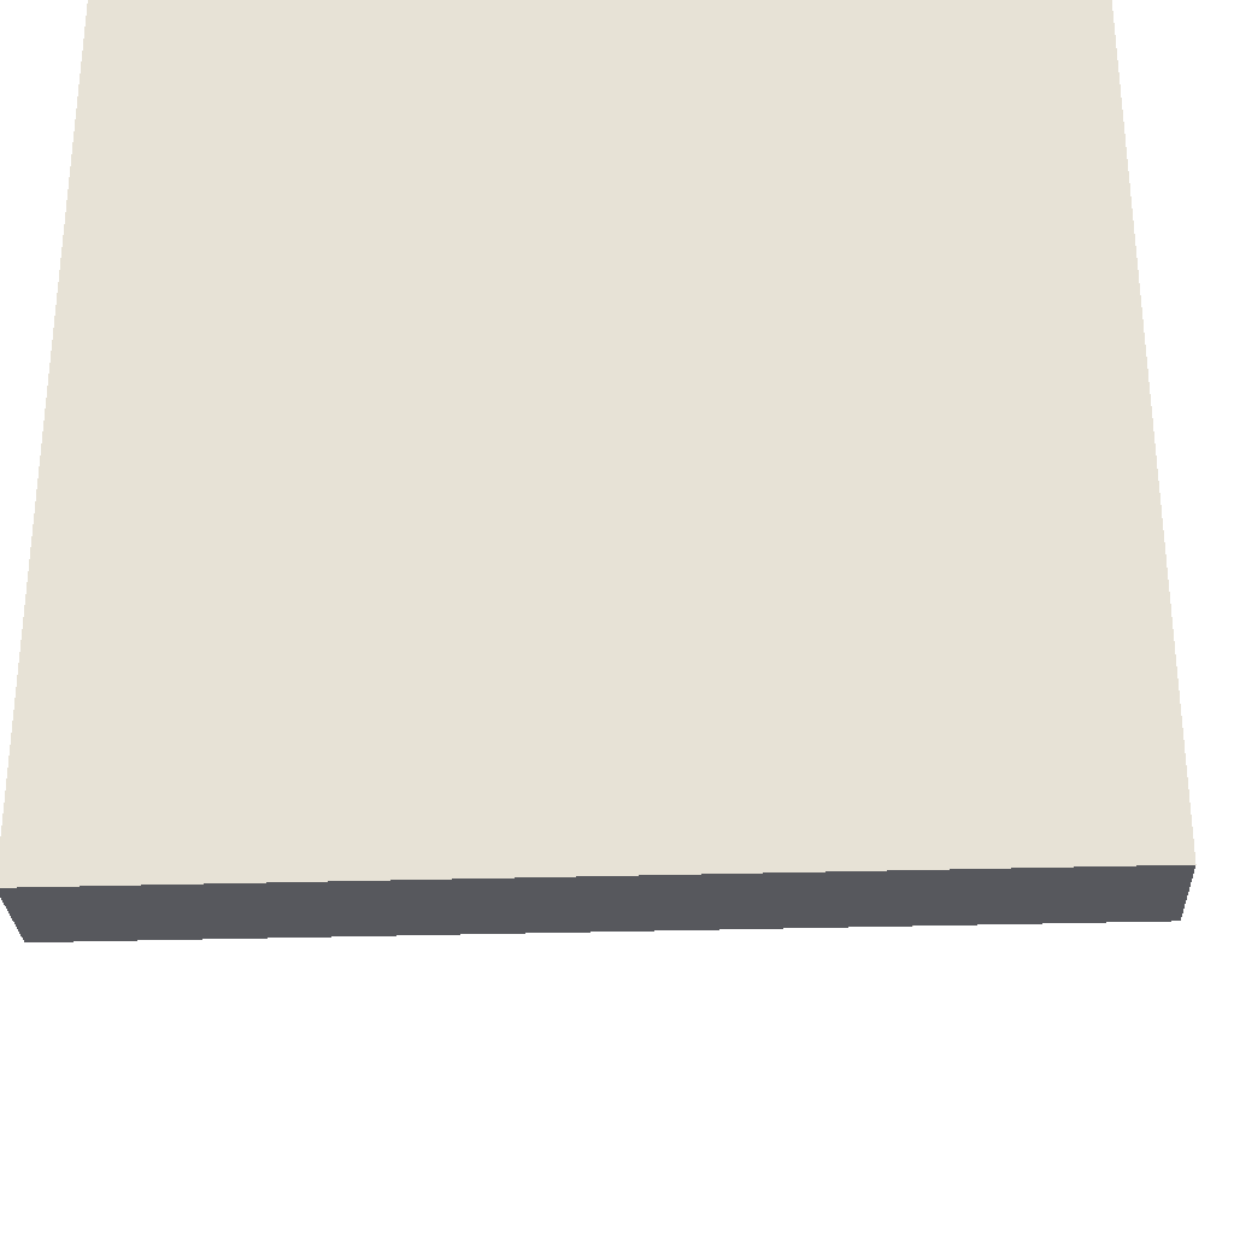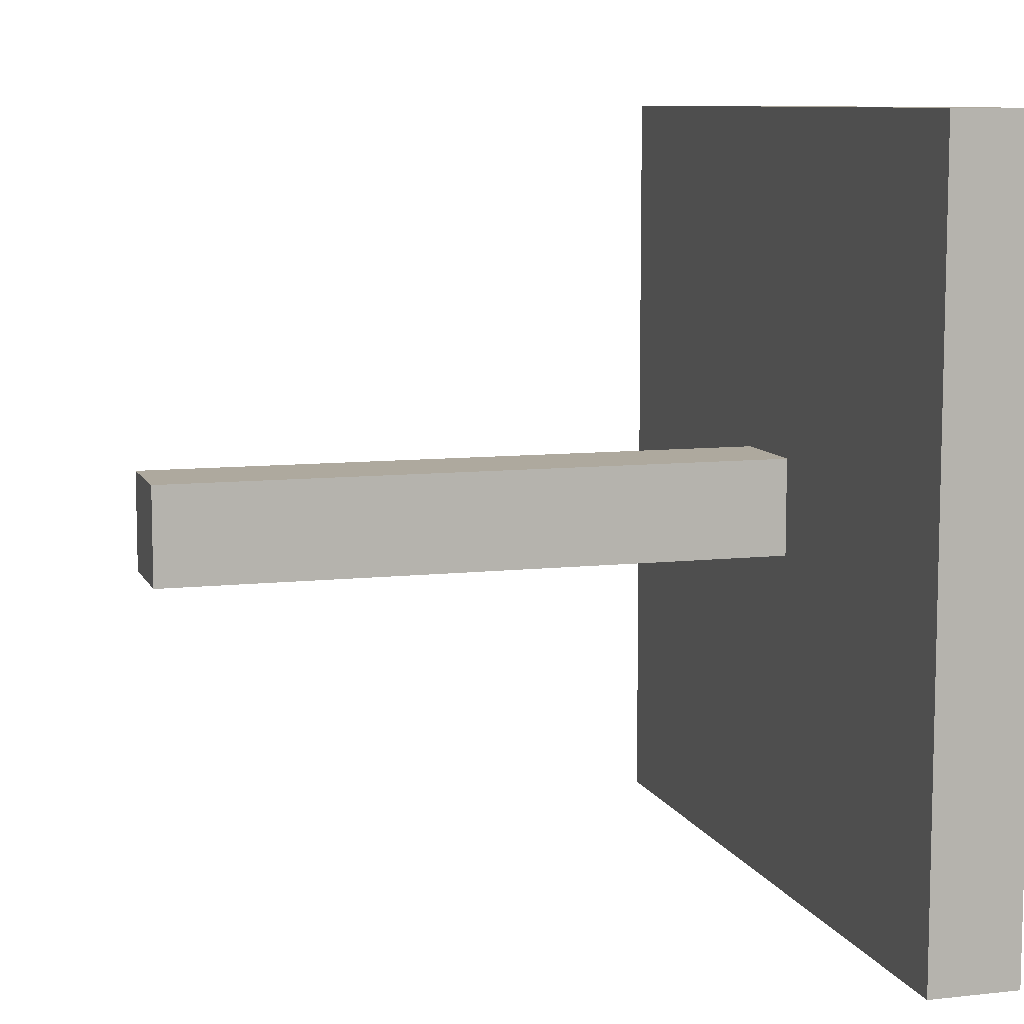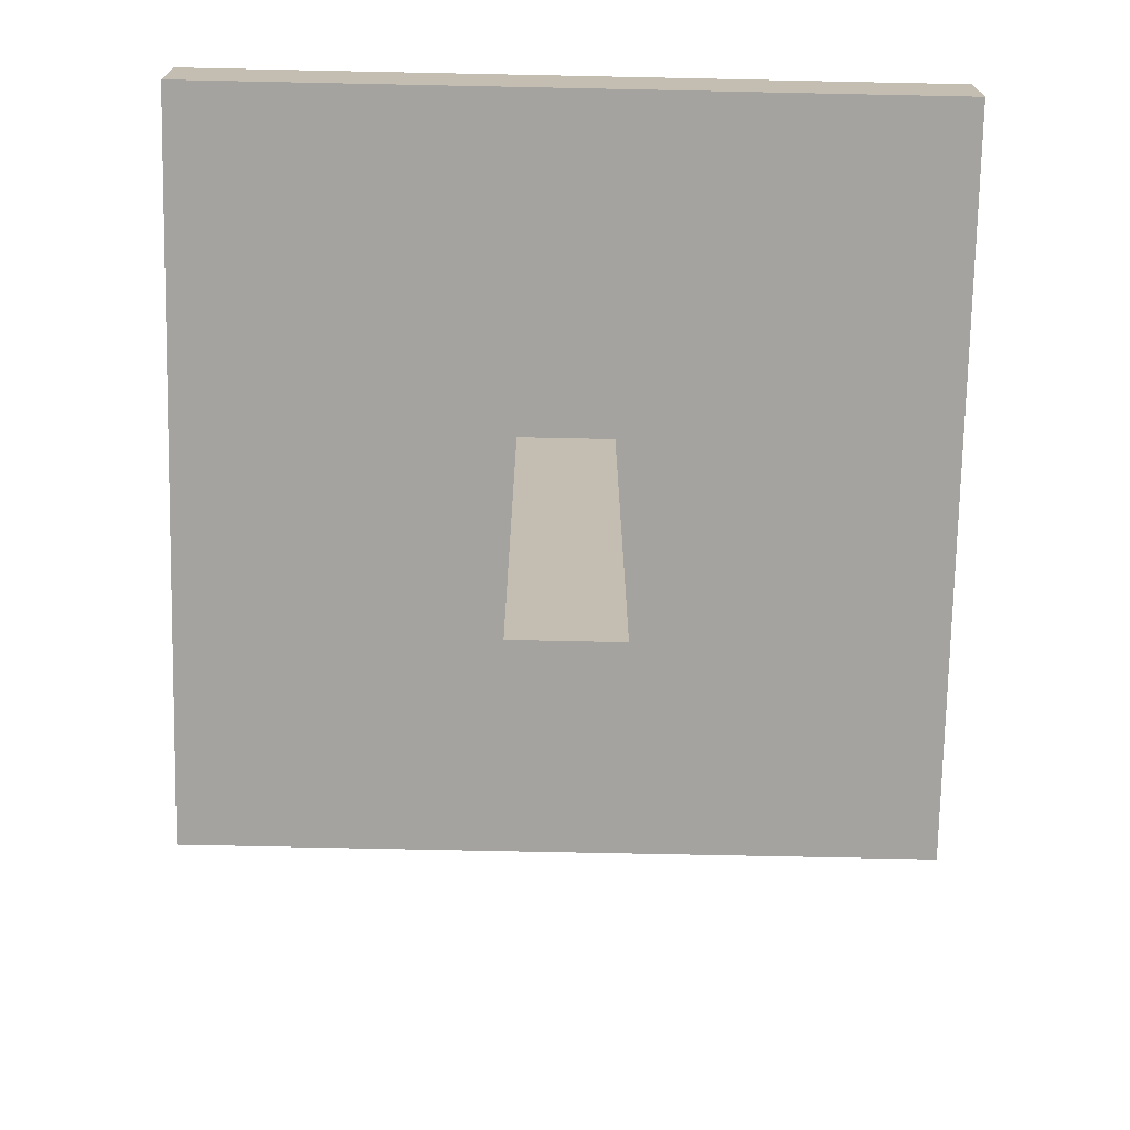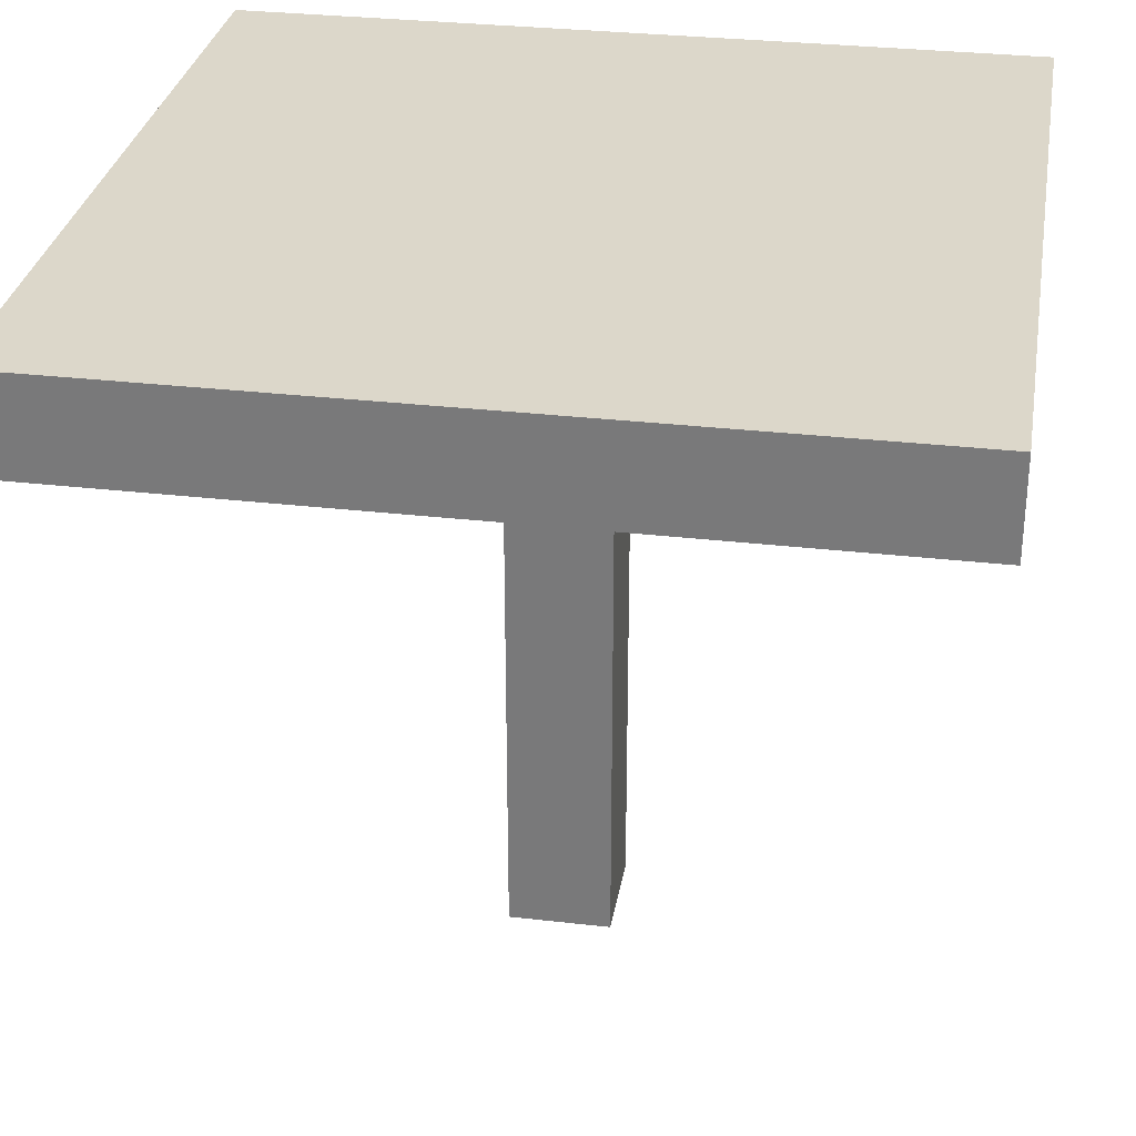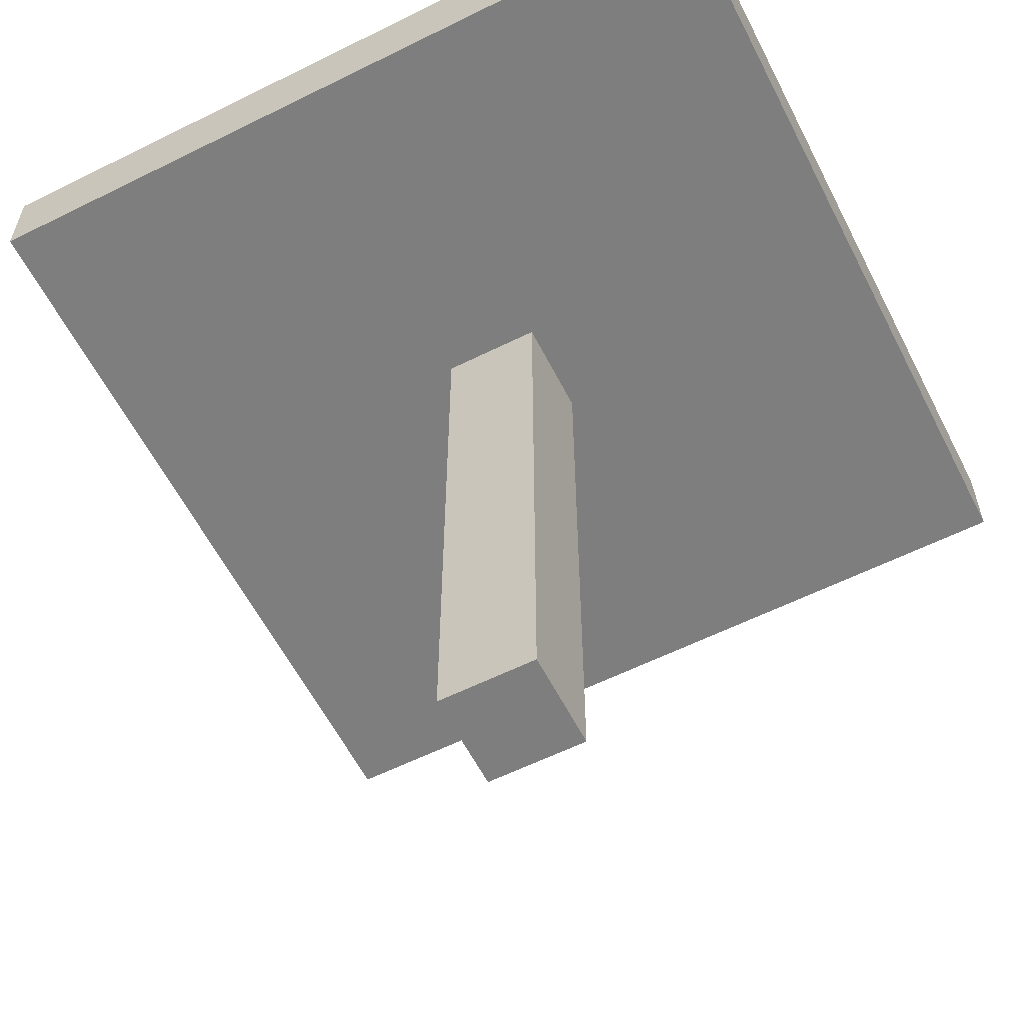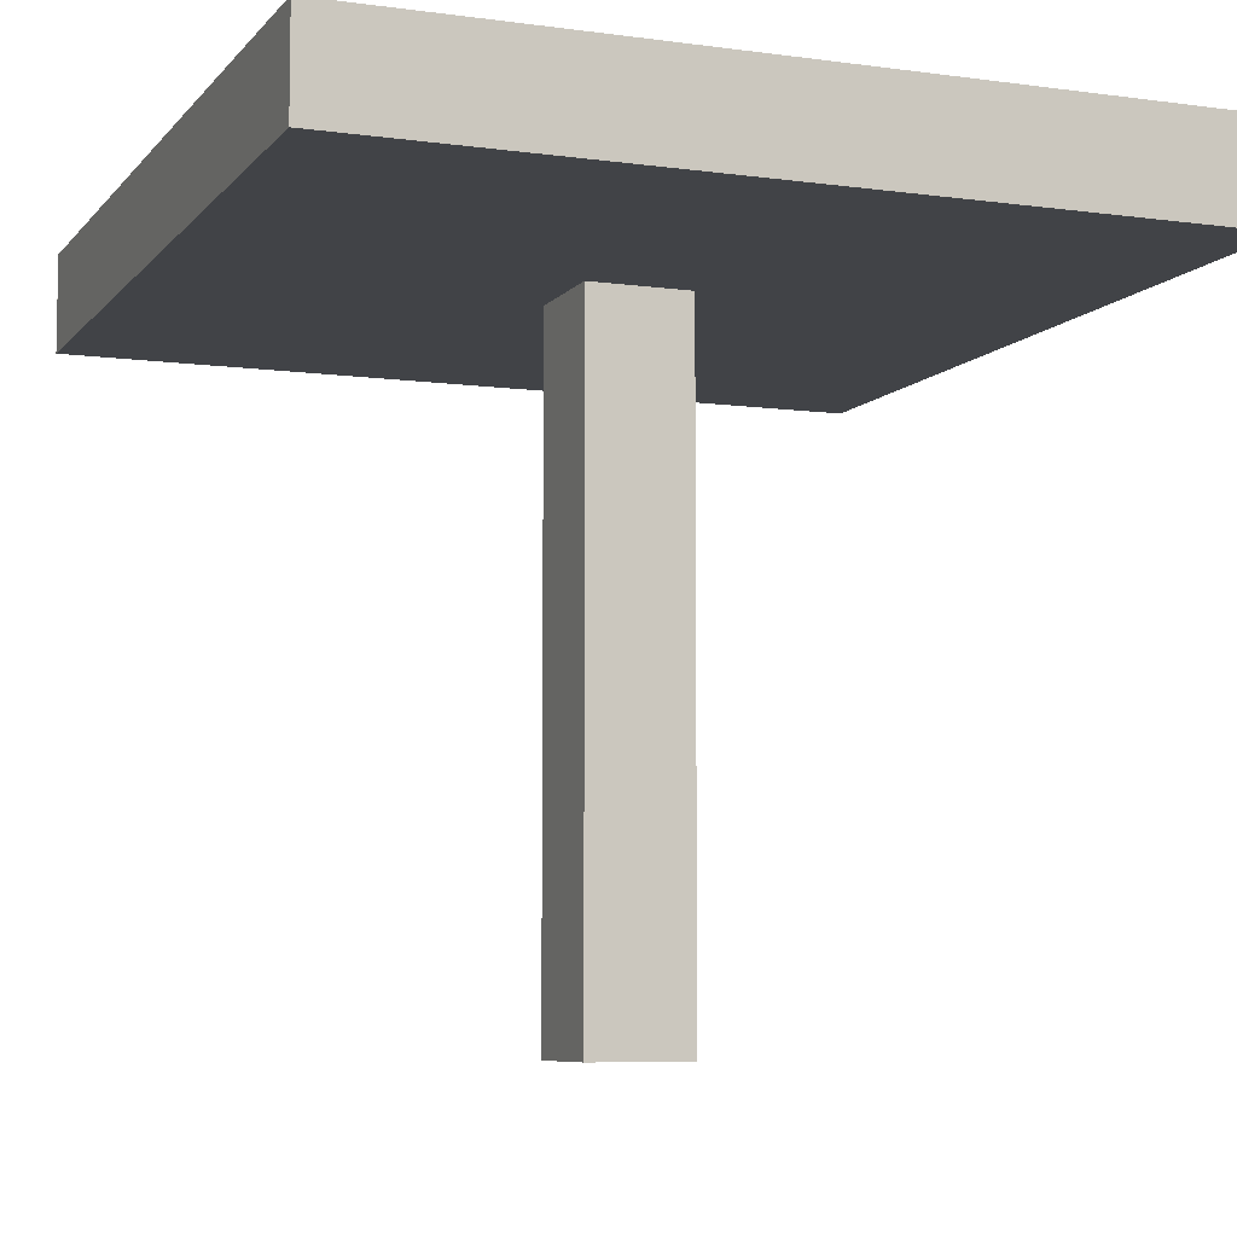
<metadata>
{"format":"obj","ext":"obj","renderer":"f3d","projection":"perspective","resolution":1024,"background":"white","views":[{"elev":-28.9,"azim":-177.3,"up":"+Z"},{"elev":9.0,"azim":73.5,"up":"+Z"},{"elev":-73.0,"azim":-91.2,"up":"+Y"},{"elev":30.6,"azim":99.5,"up":"+Y"},{"elev":-59.5,"azim":27.0,"up":"+Y"},{"elev":-7.1,"azim":-21.5,"up":"+Y"}]}
</metadata>
<code>
o Mesa
v -0.8049 1.317 0.8049
v -0.8049 1.505 0.8049
v -0.8049 1.317 -0.8049
v -0.8049 1.505 -0.8049
v 0.8049 1.317 0.8049
v 0.8049 1.505 0.8049
v 0.8049 1.317 -0.8049
v 0.8049 1.505 -0.8049
v -0.09981 0.0244 0.09981
v -0.09981 1.427 0.09981
v -0.09981 0.0244 -0.09981
v -0.09981 1.427 -0.09981
v 0.09981 0.0244 0.09981
v 0.09981 1.427 0.09981
v 0.09981 0.0244 -0.09981
v 0.09981 1.427 -0.09981
f 1 2 4 3
f 3 4 8 7
f 7 8 6 5
f 5 6 2 1
f 3 7 5 1
f 8 4 2 6
f 9 10 12 11
f 11 12 16 15
f 15 16 14 13
f 13 14 10 9
f 11 15 13 9
f 16 12 10 14

</code>
